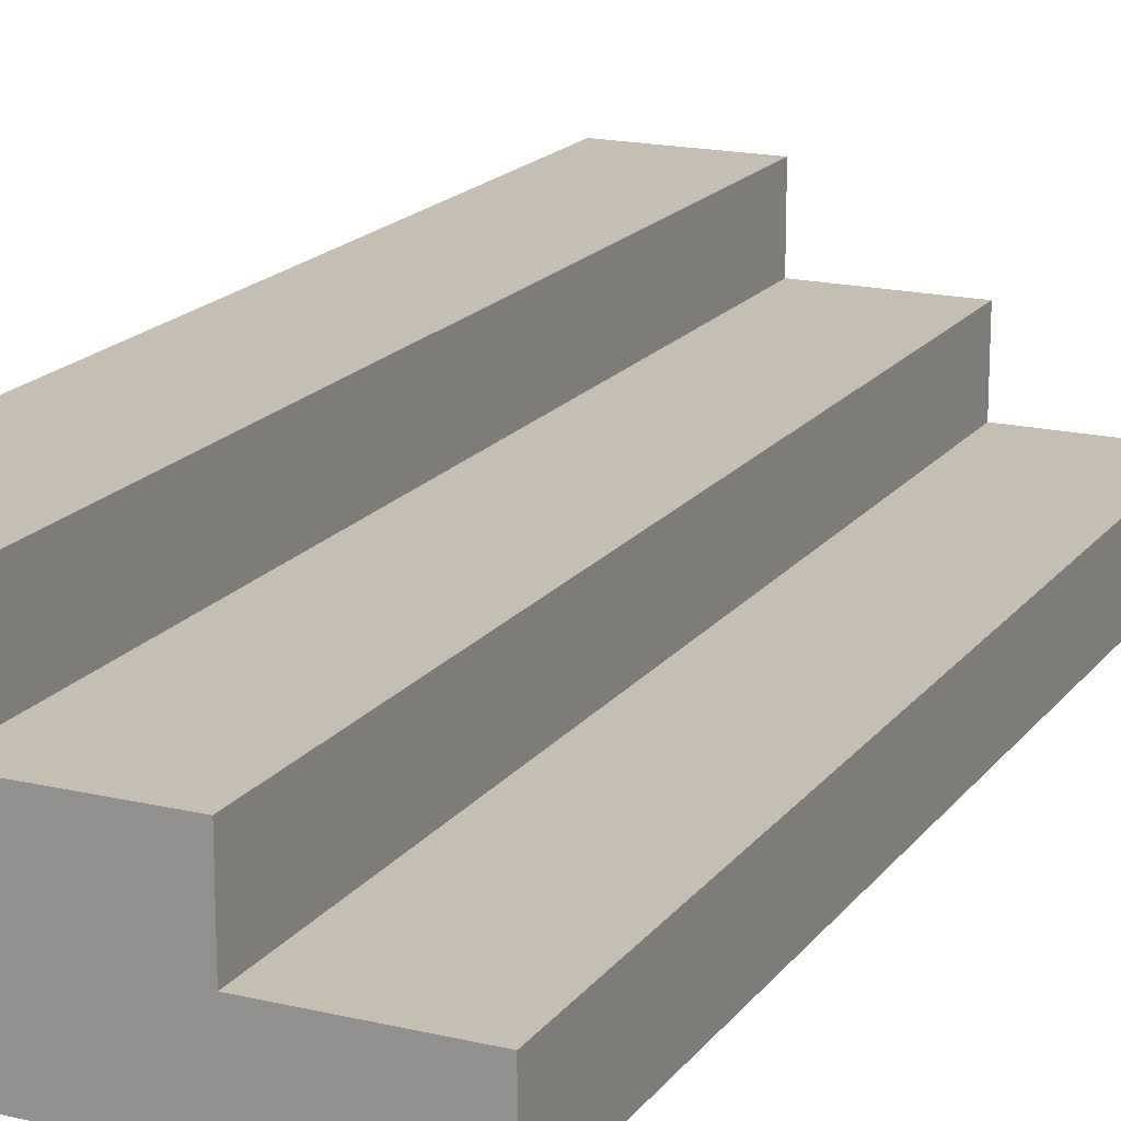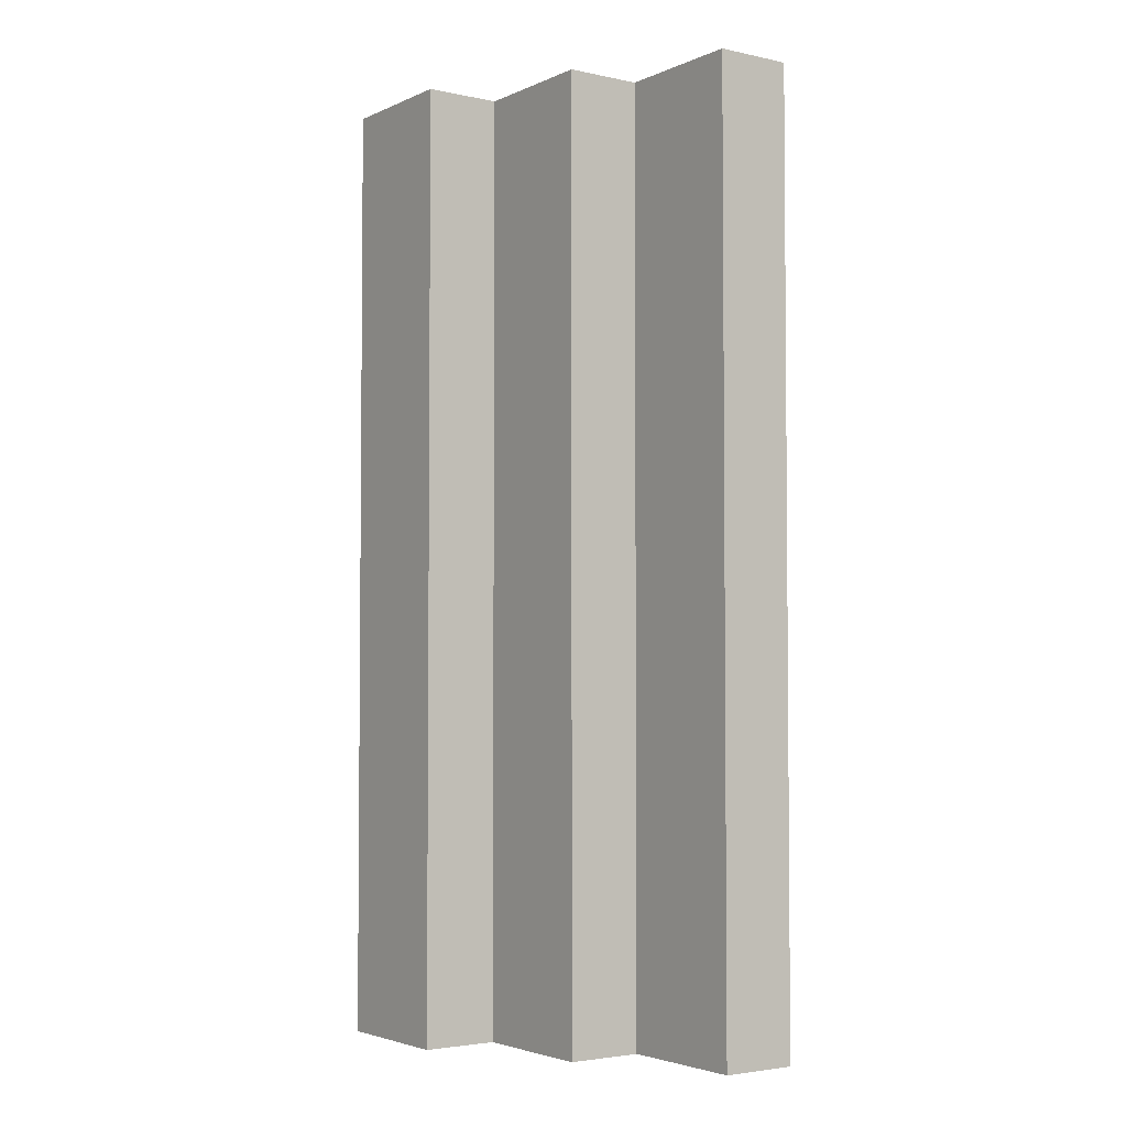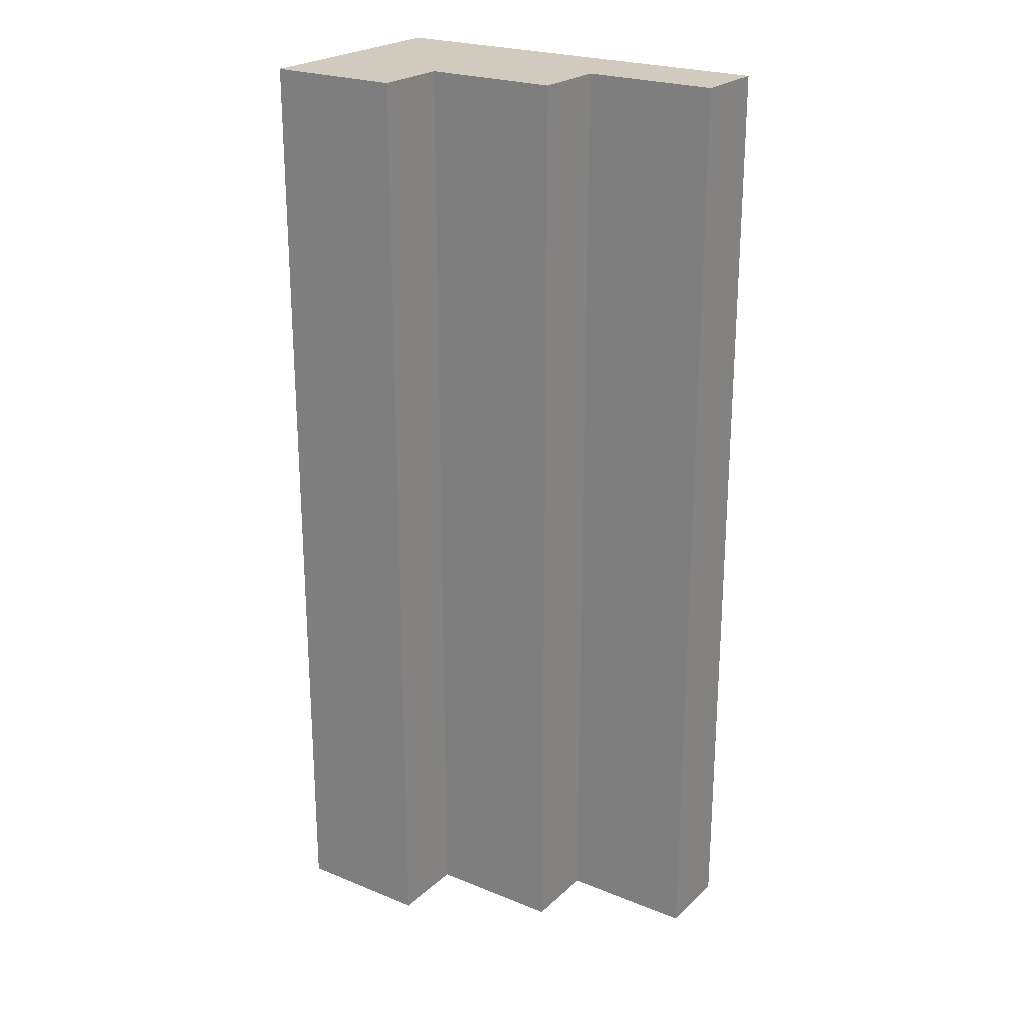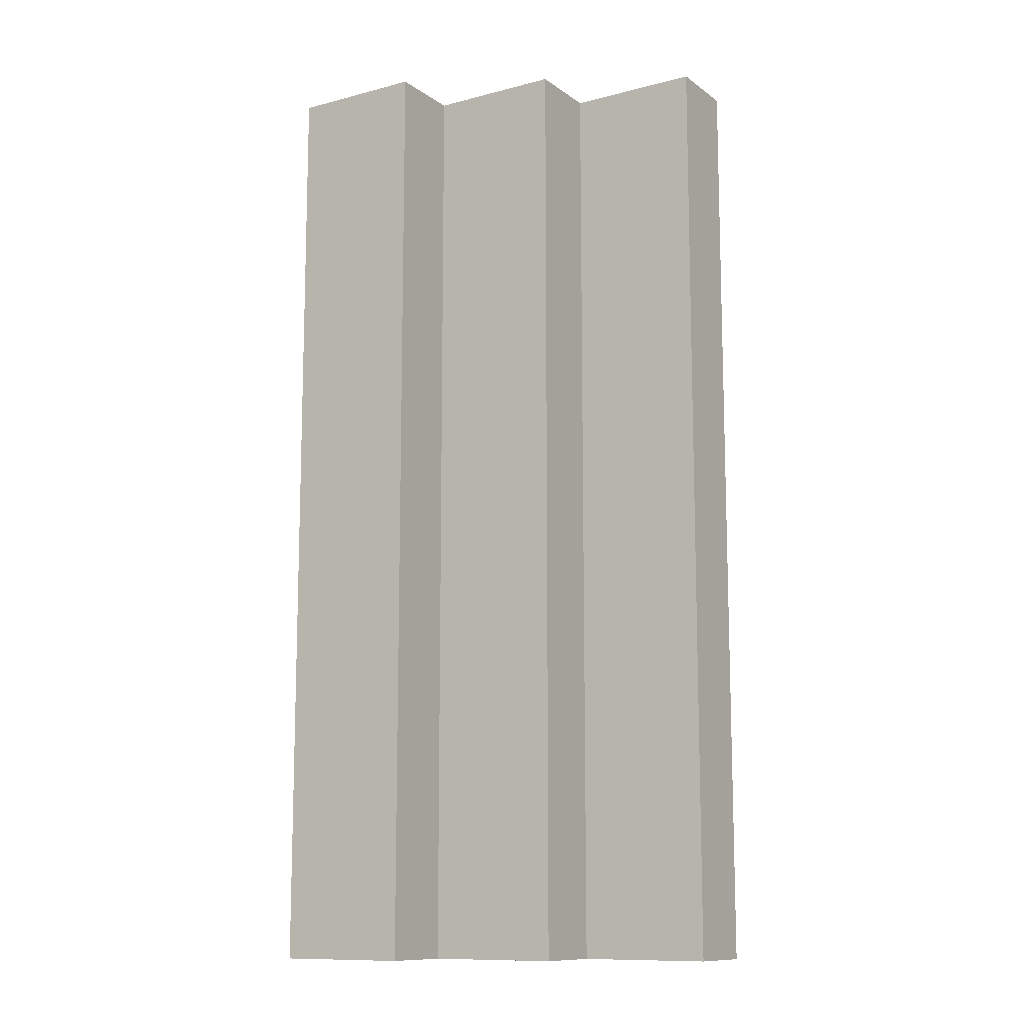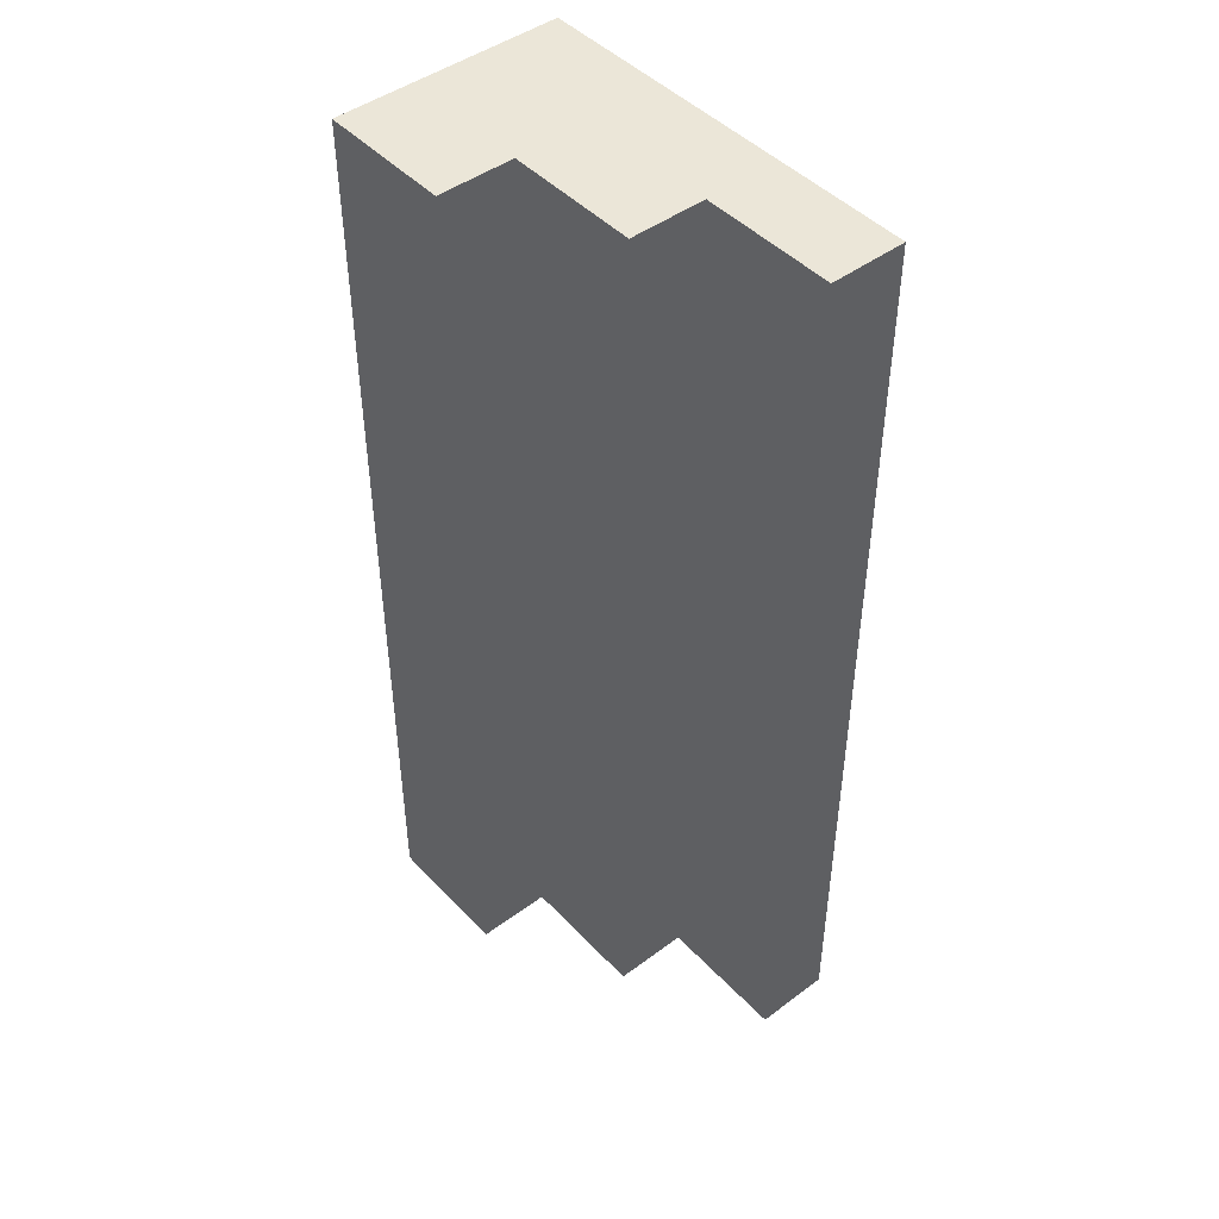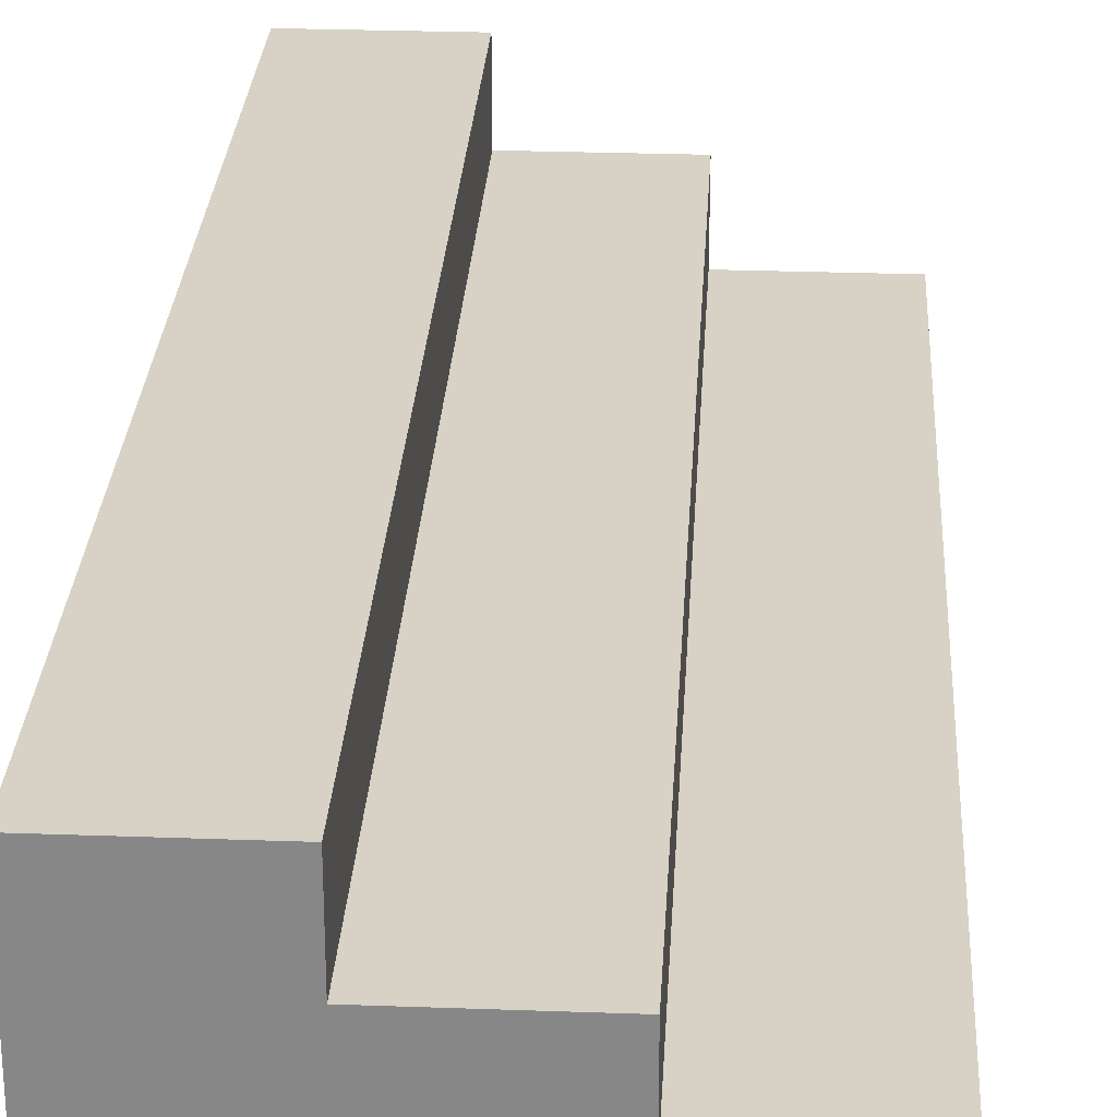
<metadata>
{"format":"obj","ext":"obj","renderer":"f3d","projection":"perspective","resolution":1024,"background":"white","views":[{"elev":17.6,"azim":-155.0,"up":"+Y"},{"elev":-3.4,"azim":-125.4,"up":"+Z"},{"elev":23.4,"azim":-145.7,"up":"+Z"},{"elev":-11.4,"azim":-147.9,"up":"+Z"},{"elev":46.1,"azim":-130.3,"up":"+Z"},{"elev":27.2,"azim":-176.8,"up":"+Y"}]}
</metadata>
<code>
g object_070
v 0 0.1406 1.444e-15
v -7.219e-16 0.1406 0.58
v -0.04125 0.1406 1.444e-15
v -0.04125 0.1406 0.58
v -0.0825 0.1406 1.444e-15
v -0.0825 0.1406 0.58
v -0.2475 0.04688 1.444e-15
v -0.2062 0.04688 0.58
v -0.2062 0.04688 1.444e-15
v -0.2475 0.04688 0.58
v -0.165 0.04688 0.58
v -0.165 0.04688 1.444e-15
v -0.2475 3.61e-16 0.58
v -7.219e-16 3.61e-16 0.58
v -0.0825 0.09375 0.58
v -0.165 0.09375 0.58
v -0.1237 0.09375 0.58
v -0.0825 0.09375 1.444e-15
v -0.1237 0.09375 1.444e-15
v -0.165 0.09375 1.444e-15
v -0.2475 0 1.444e-15
v -0.2475 3.61e-16 0.05
v -7.219e-16 3.61e-16 0
v -7.219e-16 3.61e-16 0.05
v -7.219e-16 3.61e-16 0.53
f 3 2 1
f 2 3 4
f 1 2 3
f 4 3 2
f 3 4 5
f 6 5 4
f 9 8 7
f 10 7 8
f 8 9 11
f 12 11 9
f 10 14 13
f 14 10 11
f 14 11 15
f 14 15 2
f 11 10 8
f 15 11 16
f 15 16 17
f 2 15 6
f 2 6 4
f 13 14 10
f 11 10 14
f 15 11 14
f 2 15 14
f 8 10 11
f 16 11 15
f 17 16 15
f 6 15 2
f 4 6 2
f 19 15 18
f 15 19 17
f 18 15 19
f 17 19 15
f 19 17 20
f 16 20 17
f 22 7 21
f 7 22 10
f 10 22 13
f 21 7 22
f 10 22 7
f 13 22 10
f 11 20 12
f 20 11 16
f 12 20 11
f 16 11 20
f 23 7 21
f 7 23 12
f 7 12 9
f 1 12 23
f 18 1 5
f 5 1 3
f 18 20 12
f 20 18 19
f 21 7 23
f 12 23 7
f 9 12 7
f 23 12 1
f 5 1 18
f 3 1 5
f 12 20 18
f 19 18 20
f 12 1 18
f 18 1 12
f 22 23 24
f 23 22 21
f 24 13 22
f 25 13 24
f 13 25 14
f 24 23 22
f 21 22 23
f 22 13 24
f 24 13 25
f 14 25 13
f 1 24 23
f 24 1 2
f 24 2 25
f 25 2 14
f 23 24 1
f 2 1 24
f 25 2 24
f 14 2 25
f 9 11 12
f 11 9 8
f 15 5 18
f 5 15 6
f 18 5 15
f 6 15 5
f 7 8 9
f 8 7 10
f 20 17 19
f 17 20 16
f 5 4 3
f 4 5 6

</code>
